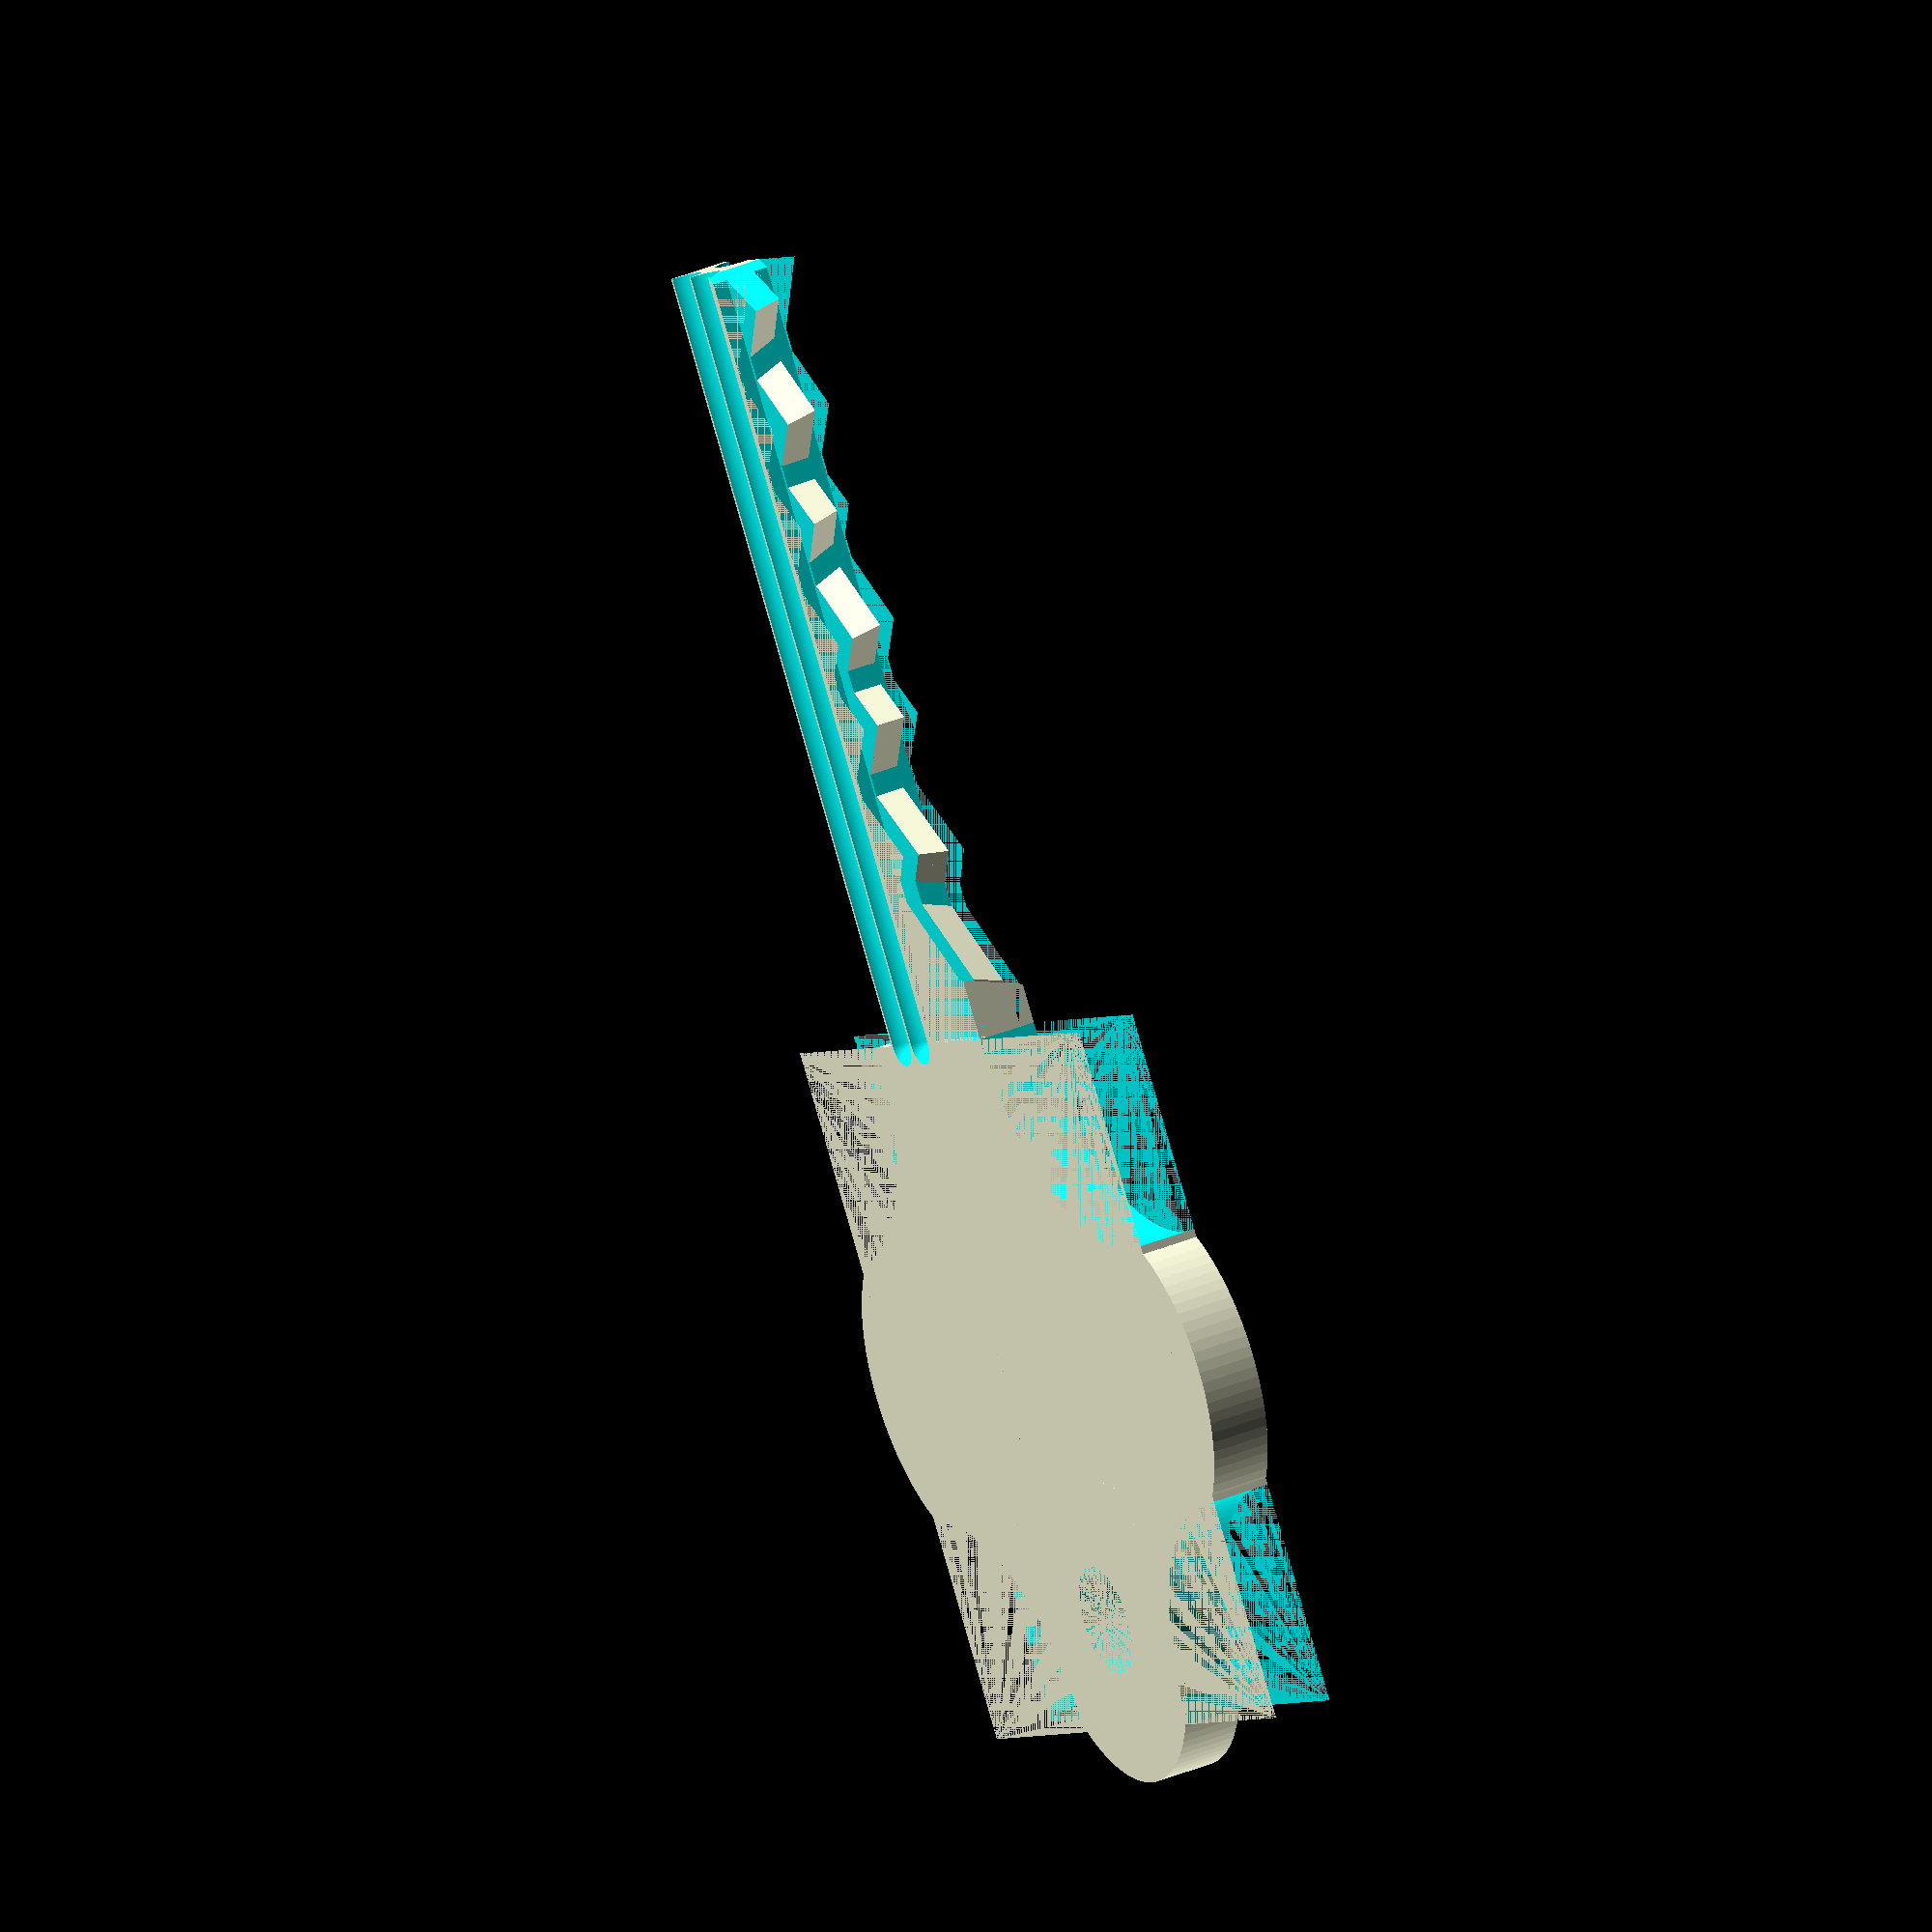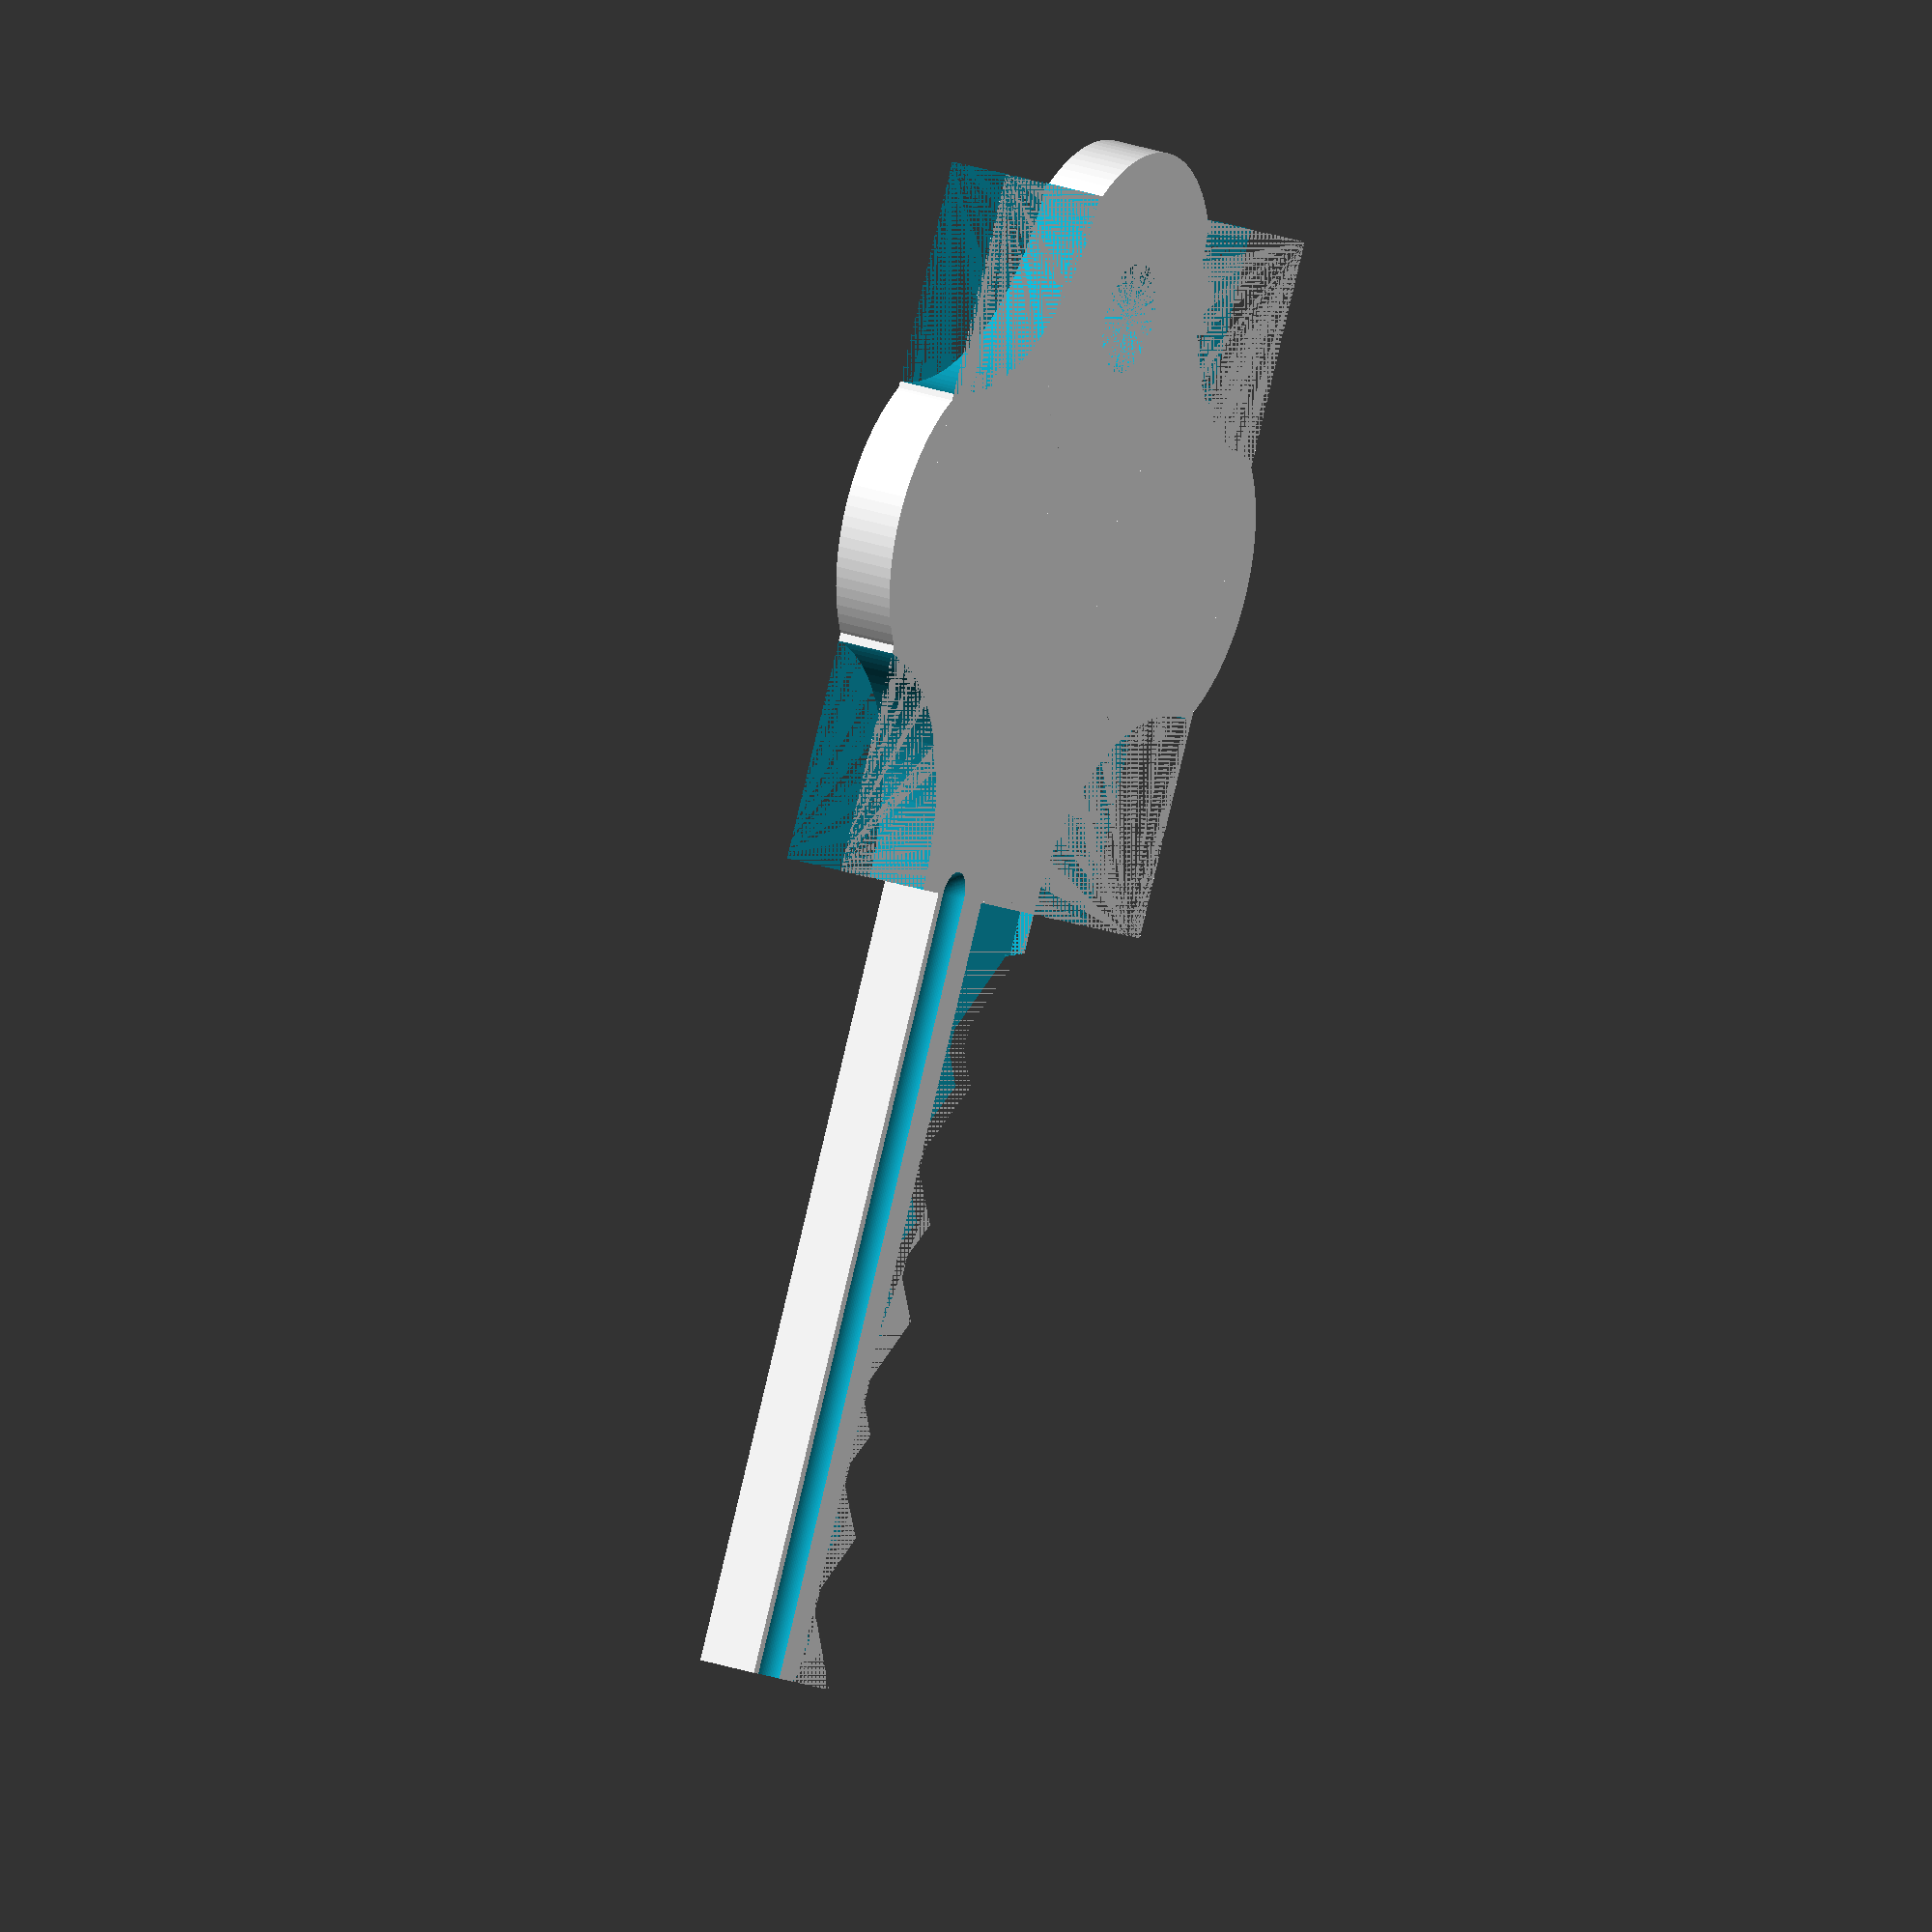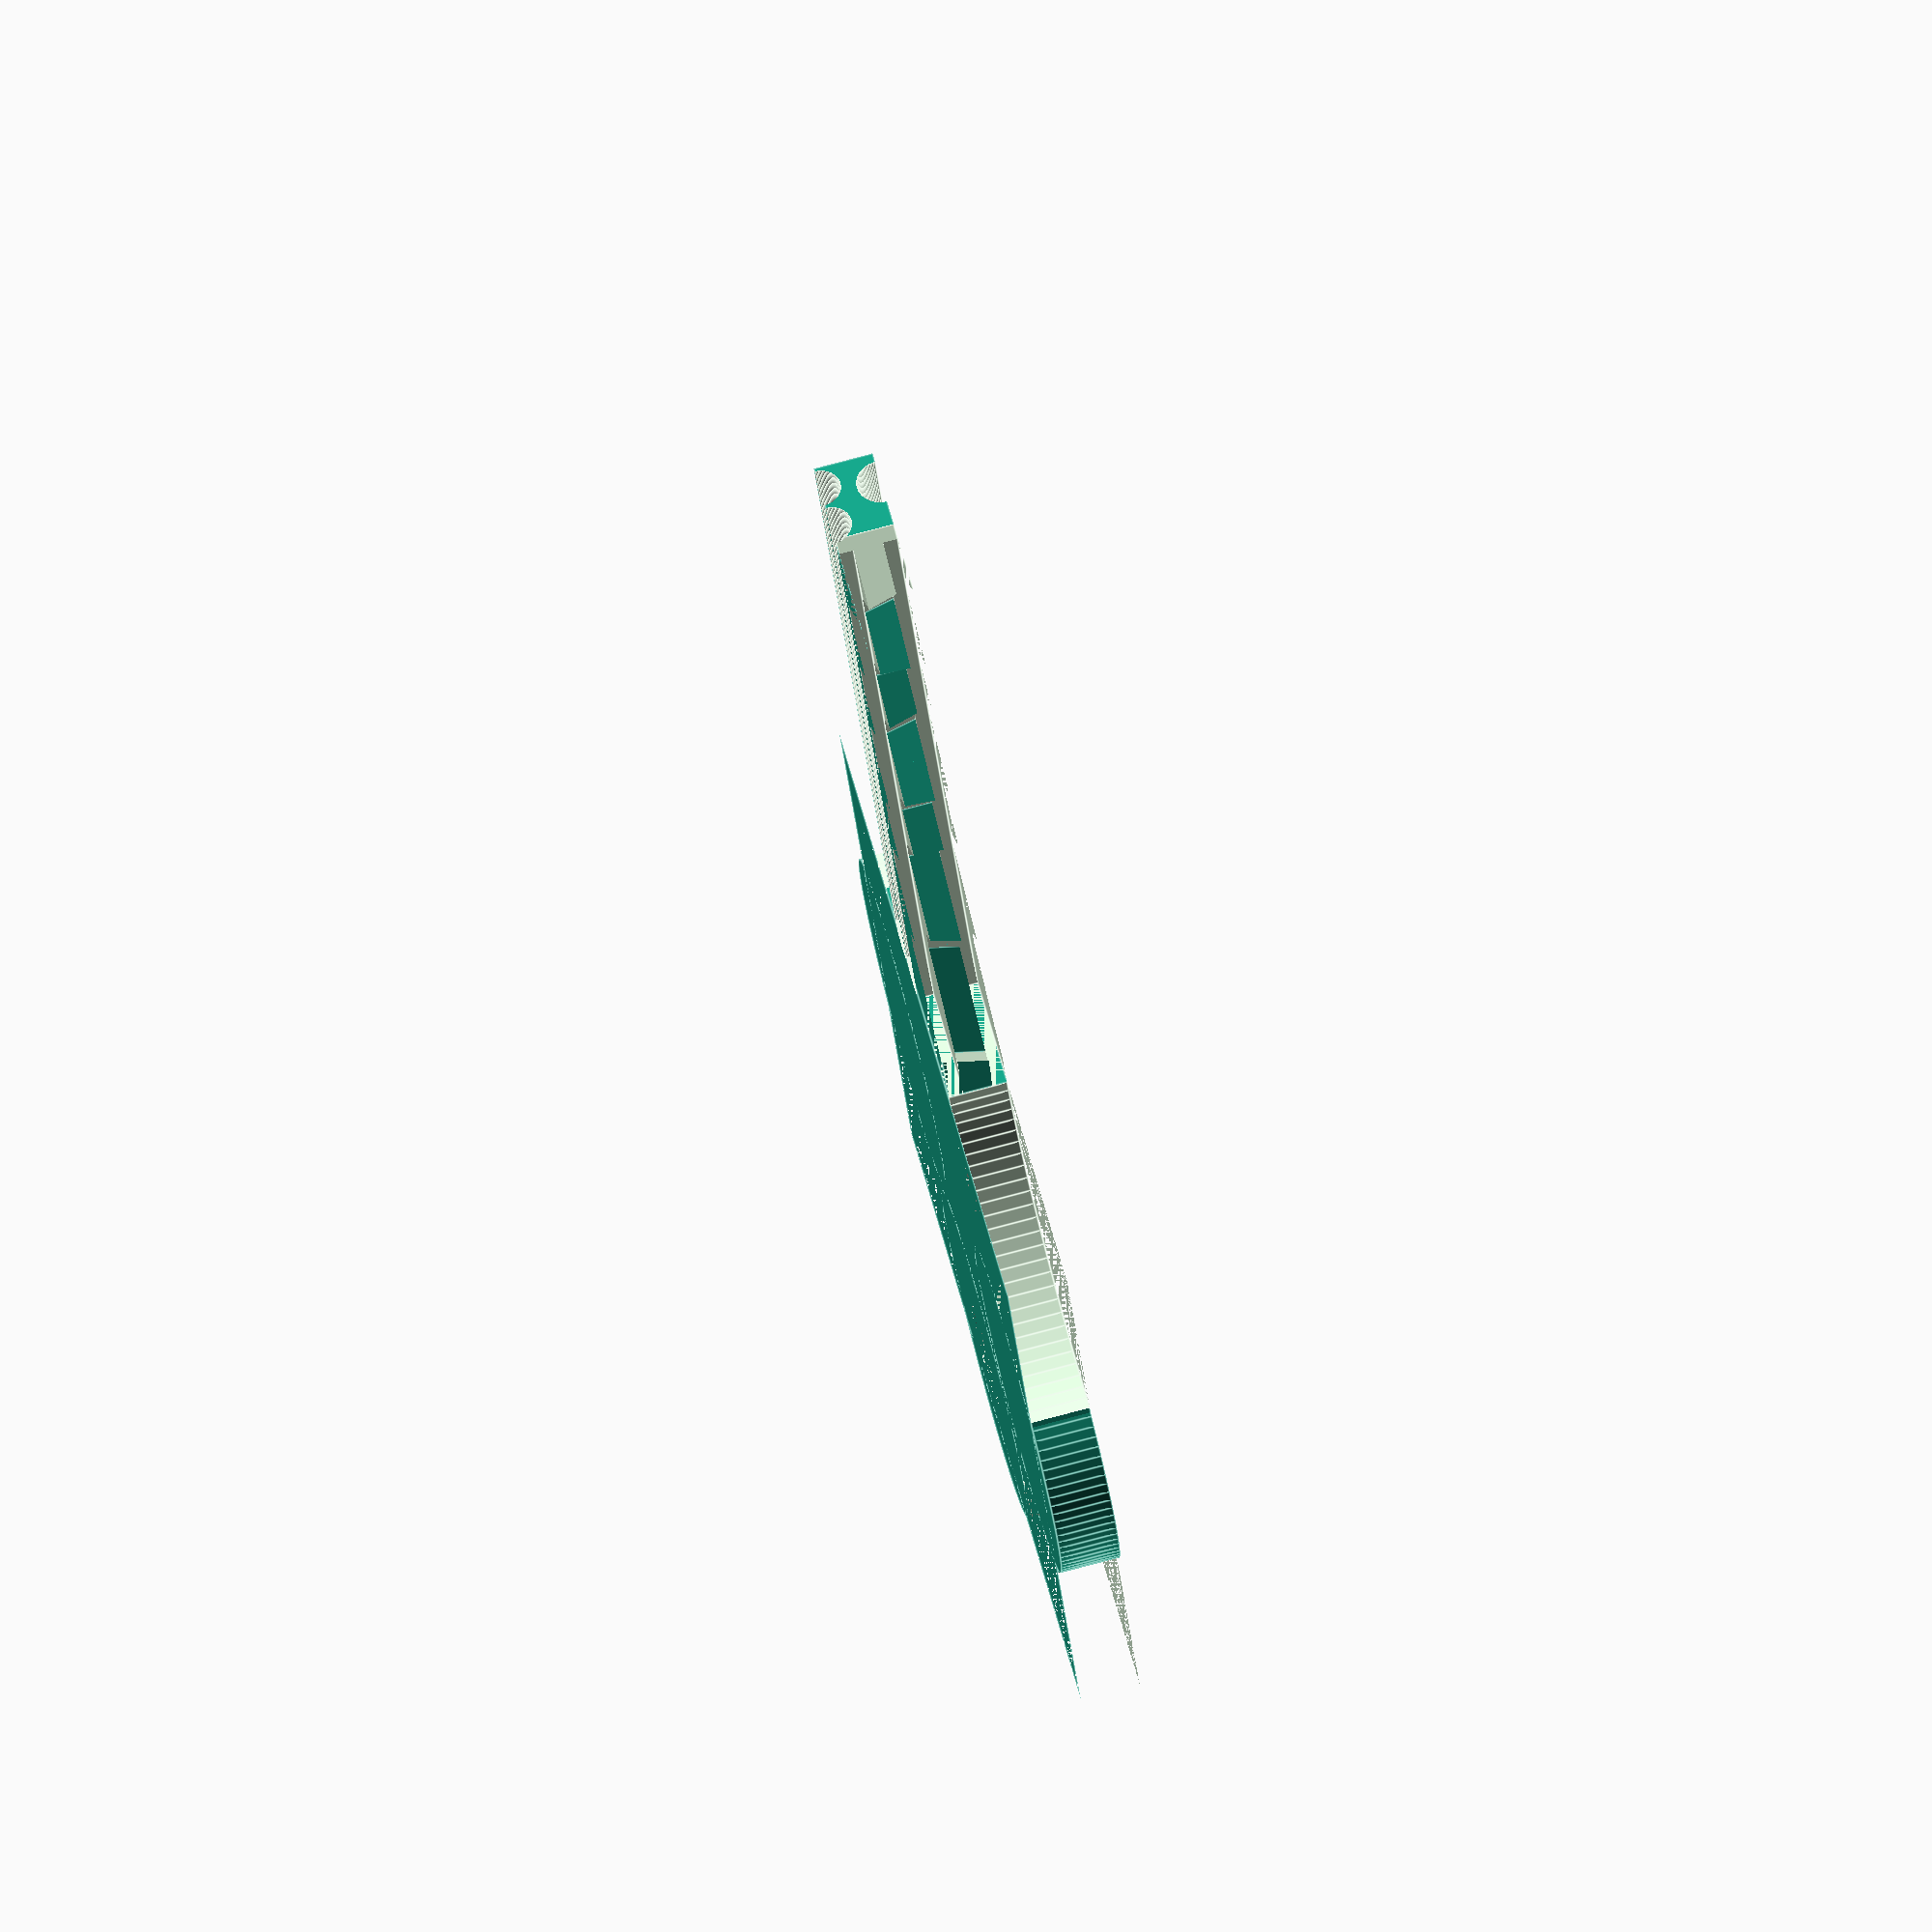
<openscad>
// github.com/ewust/keys
// but done by baburgess looks like

$fn=100;

function mm(i) = i*25.4;

module bow(bow_length, bow_width, bow_thickness)
{
	difference()
		{
				union()
						{
									cube([bow_length, bow_width, bow_thickness]);

											  	     //Place cylinders on the top and bottom of the bow for style
												     	     	       	  //Top middle
																		translate([bow_length / 2, bow_width - 4, 0]) cylinder(h = bow_thickness, r = 6);

																				      	//Bottom middle
																								translate([bow_length / 2, 4, 0]) cylinder(h = bow_thickness, r = 6);

																										      	//Left
																														translate([4, bow_width / 2, 0]) cylinder(h = bow_thickness, r = 6);
																															      		}

																																		//Place cylinders around the edges to create a more contoured design

																																			//Right top
																																					translate([bow_length, bow_width - 1, 0]) cylinder(h = bow_thickness, r = 8);

																																							       //Right bottom
																																									//Positioned -1 from the axis to create a bow stop
																																										     	translate([bow_length, -1 , 0]) cylinder(h = bow_thickness, r = 8);

																																													       //Left top
																																															translate([0, bow_width, 0]) cylinder(h = bow_thickness, r = 8);

																																																      //Left bottom
																																																		translate([0, 0, 0]) cylinder(h = bow_thickness, r = 8);

																																																			      //Place hole for keychain use
																																																			      	      	   translate([4, bow_width / 2, 0]) cylinder(h = bow_thickness, r = 2);
																																																					   		 }
																																																							 }

module bit()
{
	w = mm(.15);
	  difference()
		{
				translate([-(mm(1/4))/2, 0, -(mm(1/4))/2]) cube([mm(1/4), mm(1), 2*w]);
							    translate([-mm(4/256), 0, -w/2]) rotate([0, 0, 135]) cube([w, w, 2*w]);
							    			      translate([mm(4/256), 0, -w/2]) rotate([0, 0, -43]) cube([w, w, 2*w]);
										      			    }
													    }

module blade(blade_length, blade_width, blade_thickness, key_cuts, key_cut_angle, key_cut_spacing, shoulder, cut_spacing, cut_depth)
{
	difference()
		{
				cube([blade_length, blade_width, blade_thickness]);

						    //Contour tip
								translate([blade_length, mm(1/8), 0]) {
											 	      rotate([0, 0, 34]) cube([10, 10, blade_thickness]);
												      		    }

															//Cut the key channels
															      	  translate([0, mm(.035), 0]) rotate([0, 90, 0]) cylinder(h = blade_length + .01, r = mm(.03));
																  			  translate([0, mm(.1), 0]) rotate([0, 90, 0]) cylinder(h = blade_length+ .01, r = mm(.03));
																			  			translate([0, mm(.05), blade_thickness]) rotate([0, 90, 0]) cylinder(h = blade_length + .01, r = mm(.035));

																							      translate([0, blade_width - (7 * cut_depth), 0]) cube([blade_length, 7 * cut_depth, blade_thickness/4]);
																							      		    		translate([0, blade_width - (7 * cut_depth), (3*blade_thickness)/4]) cube([blade_length, 7 * cut_depth, blade_thickness/4]);
																												      		  //Cut the blade
																														  	    for (counter = [0:5])
																															    		 {
																																				translate([shoulder + (counter * cut_spacing) + .5 + (key_cut_spacing[counter] * mm(.03)), blade_width - (key_cuts[counter]) * cut_depth - .5, 0]) rotate ([0, key_cut_angle[counter] * 20, 0]) bit();
																																						      }
																																							}
																																							}

module biaxial(key_cuts, key_cut_angle, key_cut_spacing)
{
	blade_length = mm(1.119);
		     blade_width = mm(.318);
		     		 blade_thickness = mm(0.085);

				 shoulder = mm(0.2);
				 	  cut_spacing = mm(.15);
					  	      cut_depth = mm(.025);

						      bow_length = mm(1);
						      		 bow_width = mm(1);
								 	   bow_thickness = mm(.085);

									   difference()
										{
												union()
														{
																	bow(bow_length, bow_width, bow_thickness);
																					translate([bow_length, bow_width - blade_width - 9, 0]) blade(blade_length, blade_width, blade_thickness, key_cuts, , key_cut_angle, key_cut_spacing, shoulder, cut_spacing, cut_depth);
																							       		 }
																											translate([bow_length, bow_width - blade_width - 9 + mm(.05), blade_thickness]) sphere(r = mm(.035));
																													       		 translate([bow_length, bow_width - blade_width - 9 + mm(.035), 0]) sphere(r = mm(.03));
																															 				  translate([bow_length, bow_width - blade_width - 9 + mm(.1), 0]) sphere(r = mm(.03));
																																			  			 }
																																						 }

//Angles -1 = -20 0 = 0 1 = 20
//Cut spacing -1 = aft 0 = center 1 = fore

biaxial([4, 6, 5, 6, 6, 6], [-1, 0, 0, 1, 0, 1], [0, 0, 0, 0, 0, 0]);

</openscad>
<views>
elev=323.1 azim=305.2 roll=241.5 proj=o view=solid
elev=153.8 azim=298.9 roll=241.5 proj=o view=solid
elev=281.9 azim=293.1 roll=255.1 proj=o view=edges
</views>
